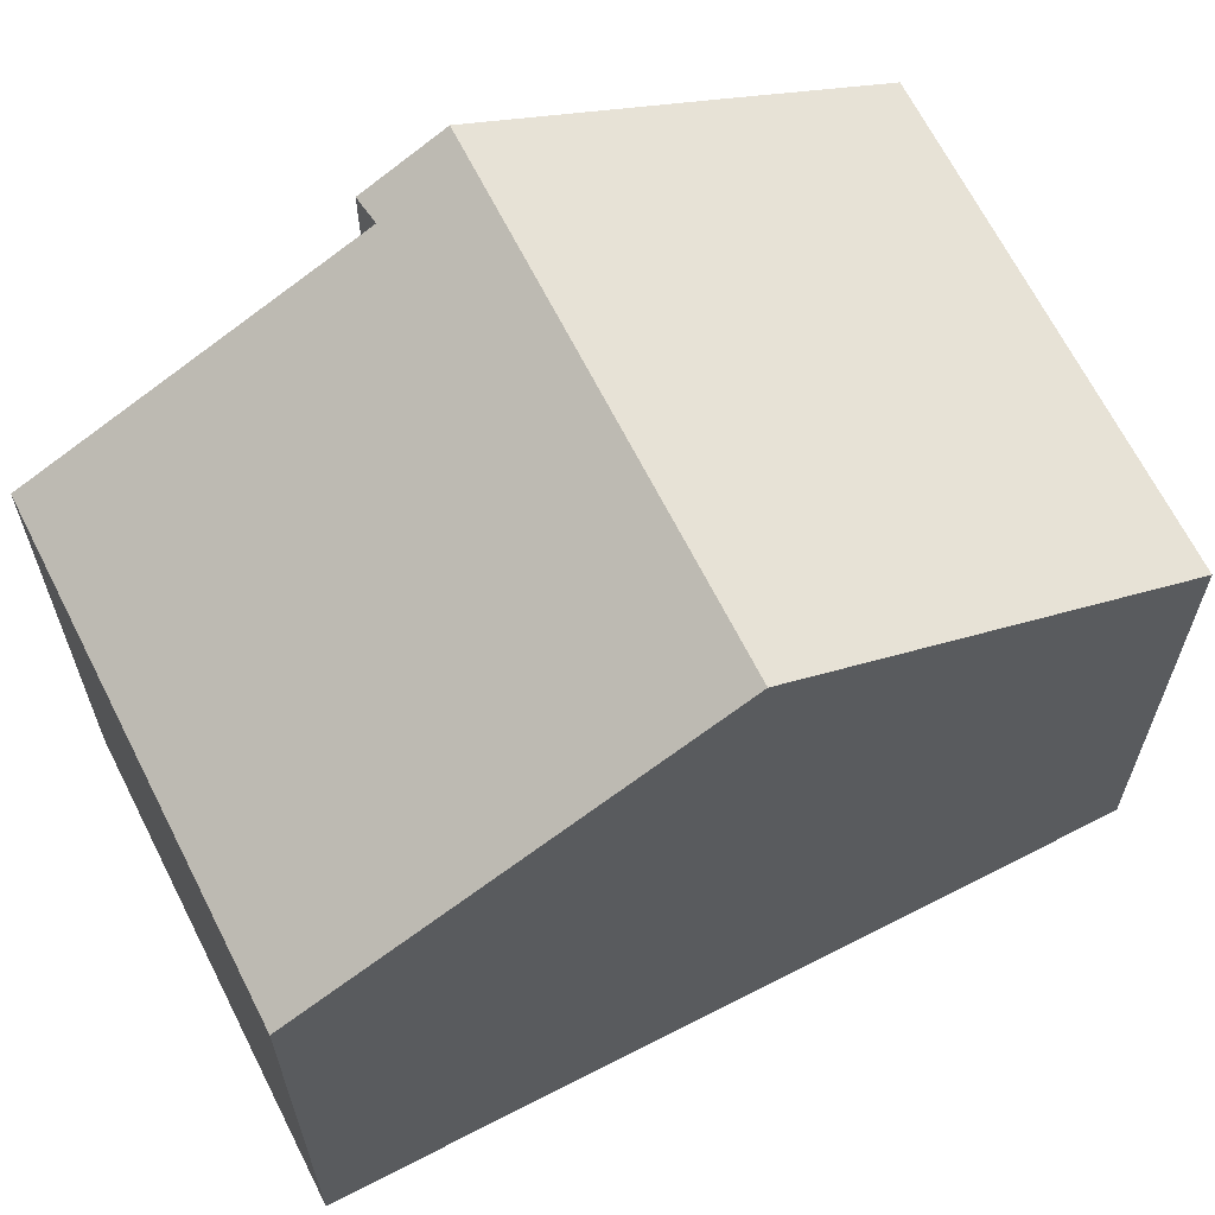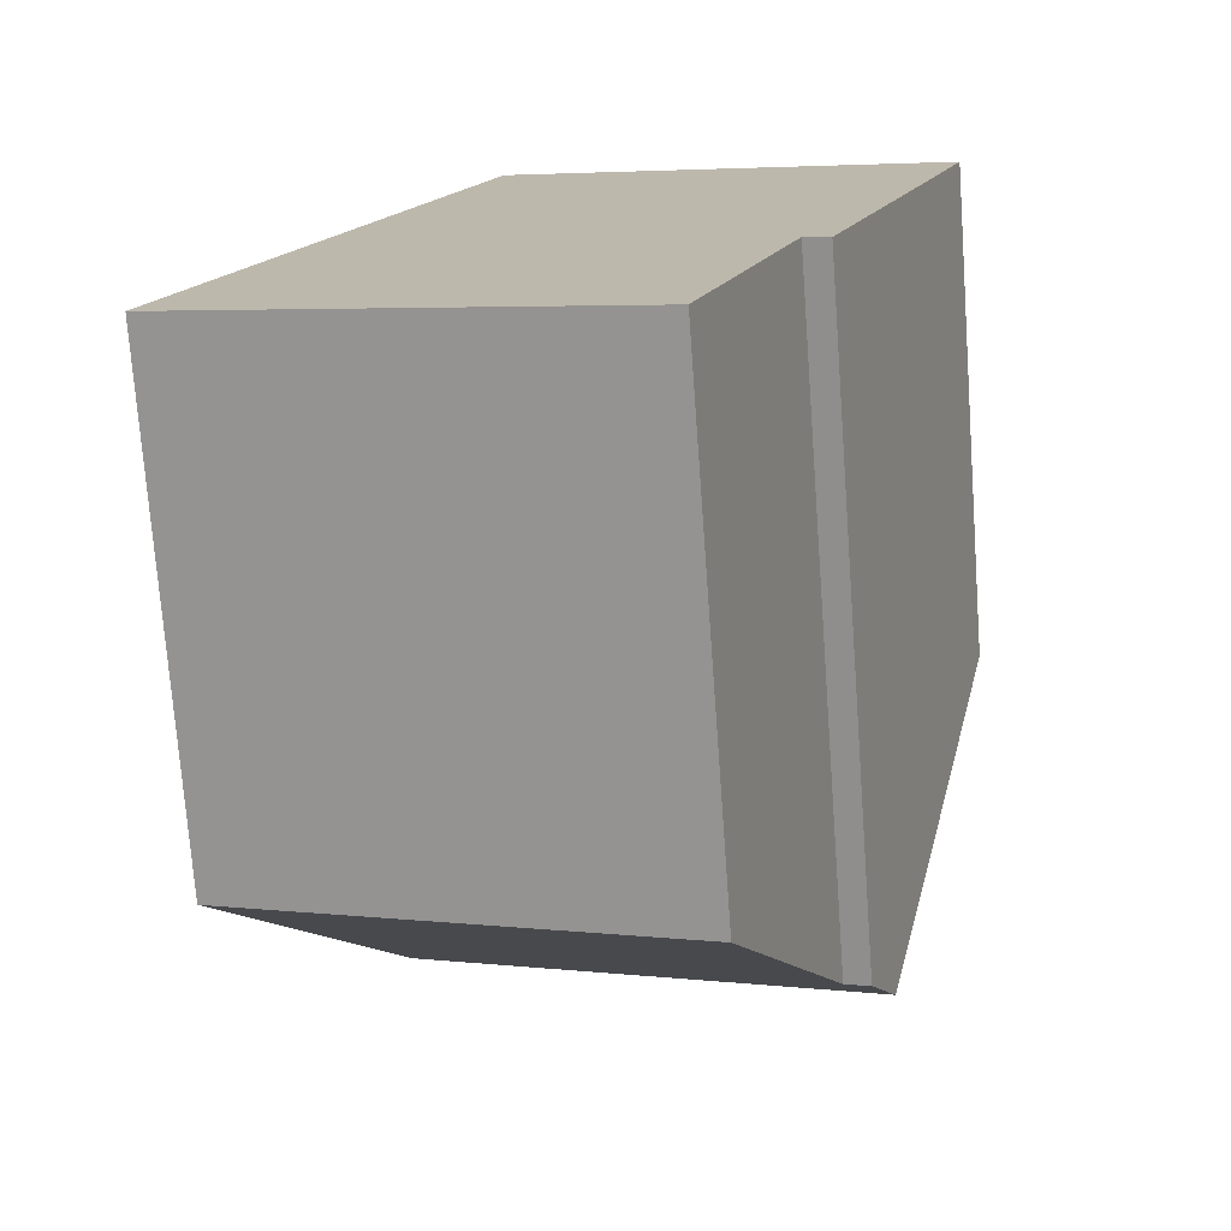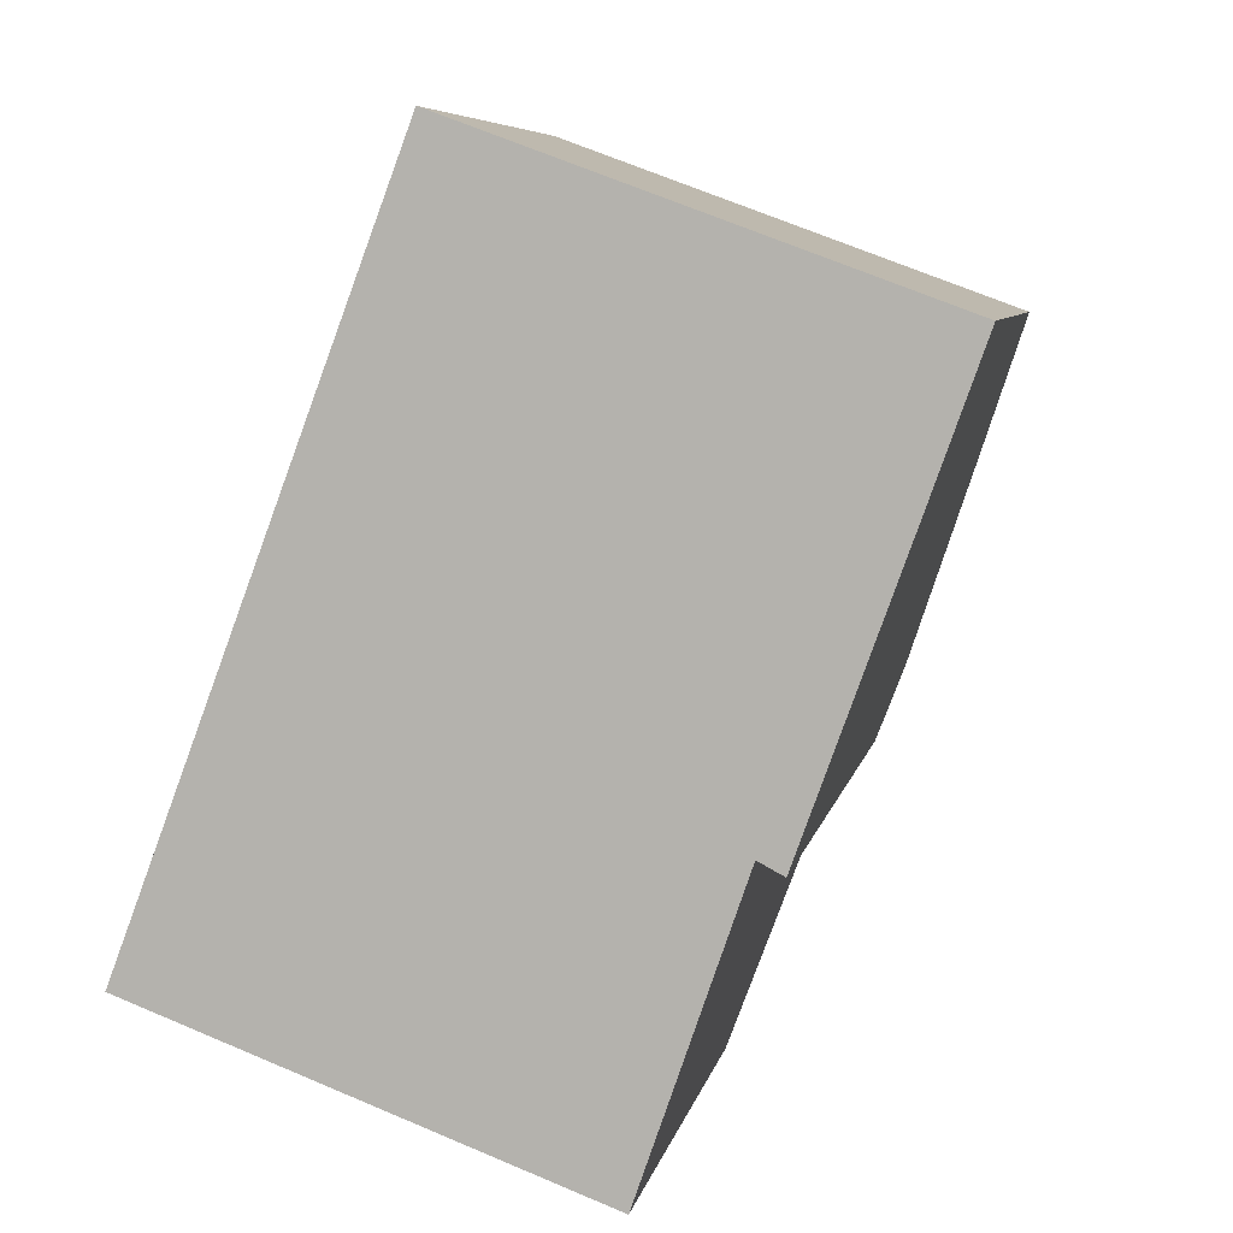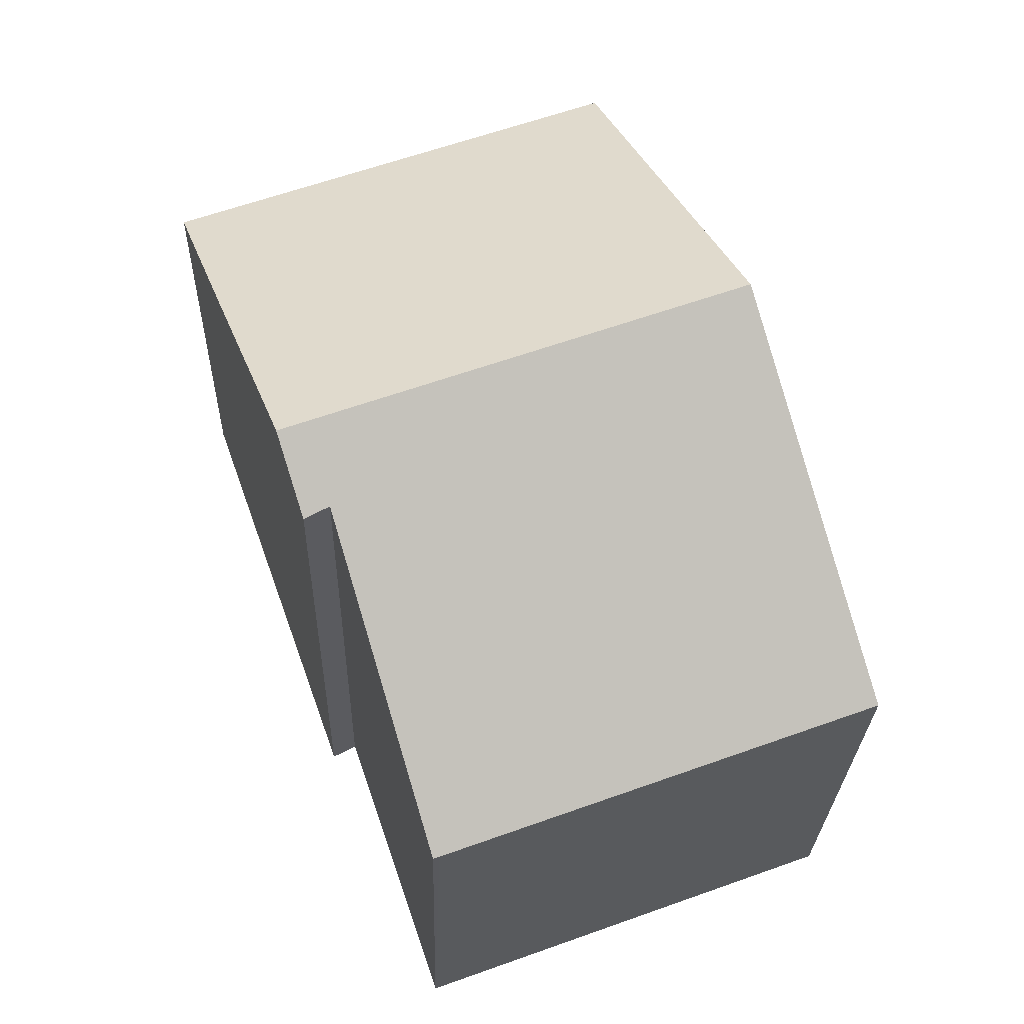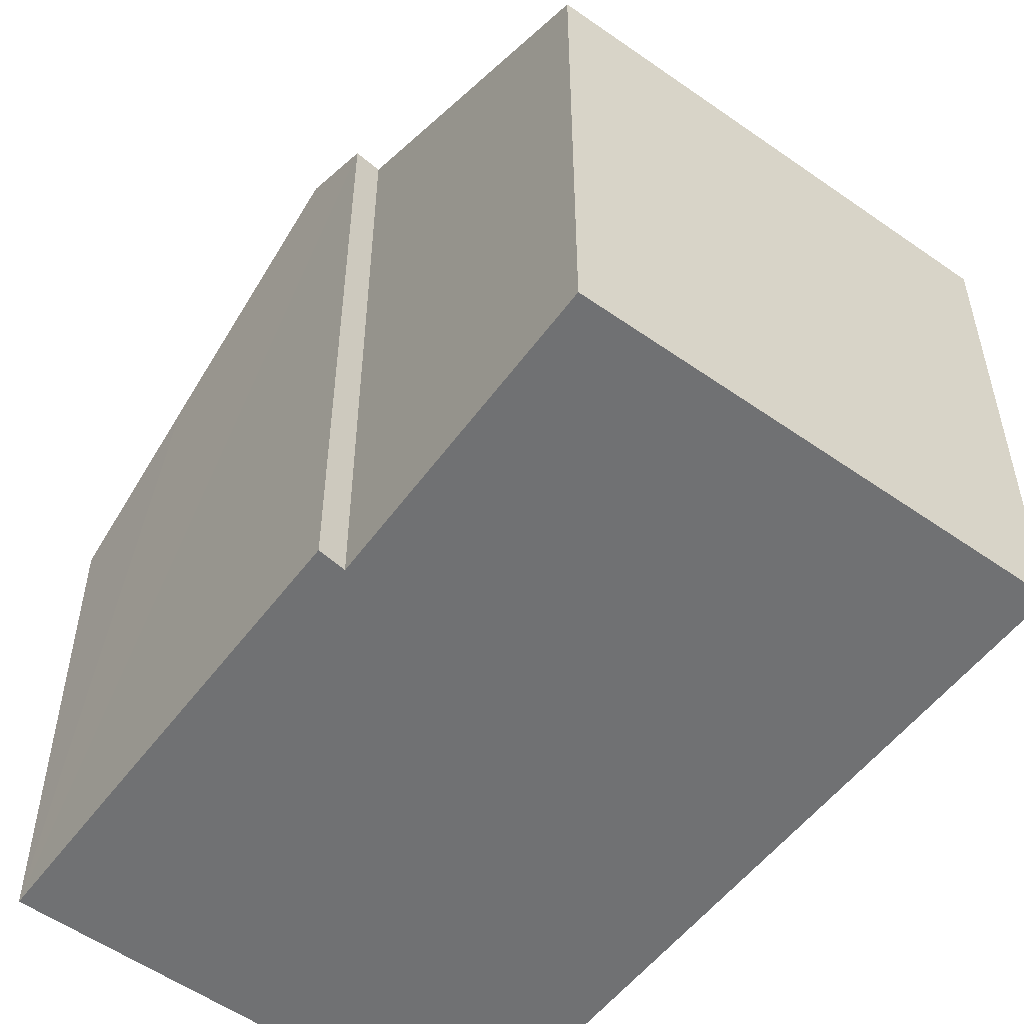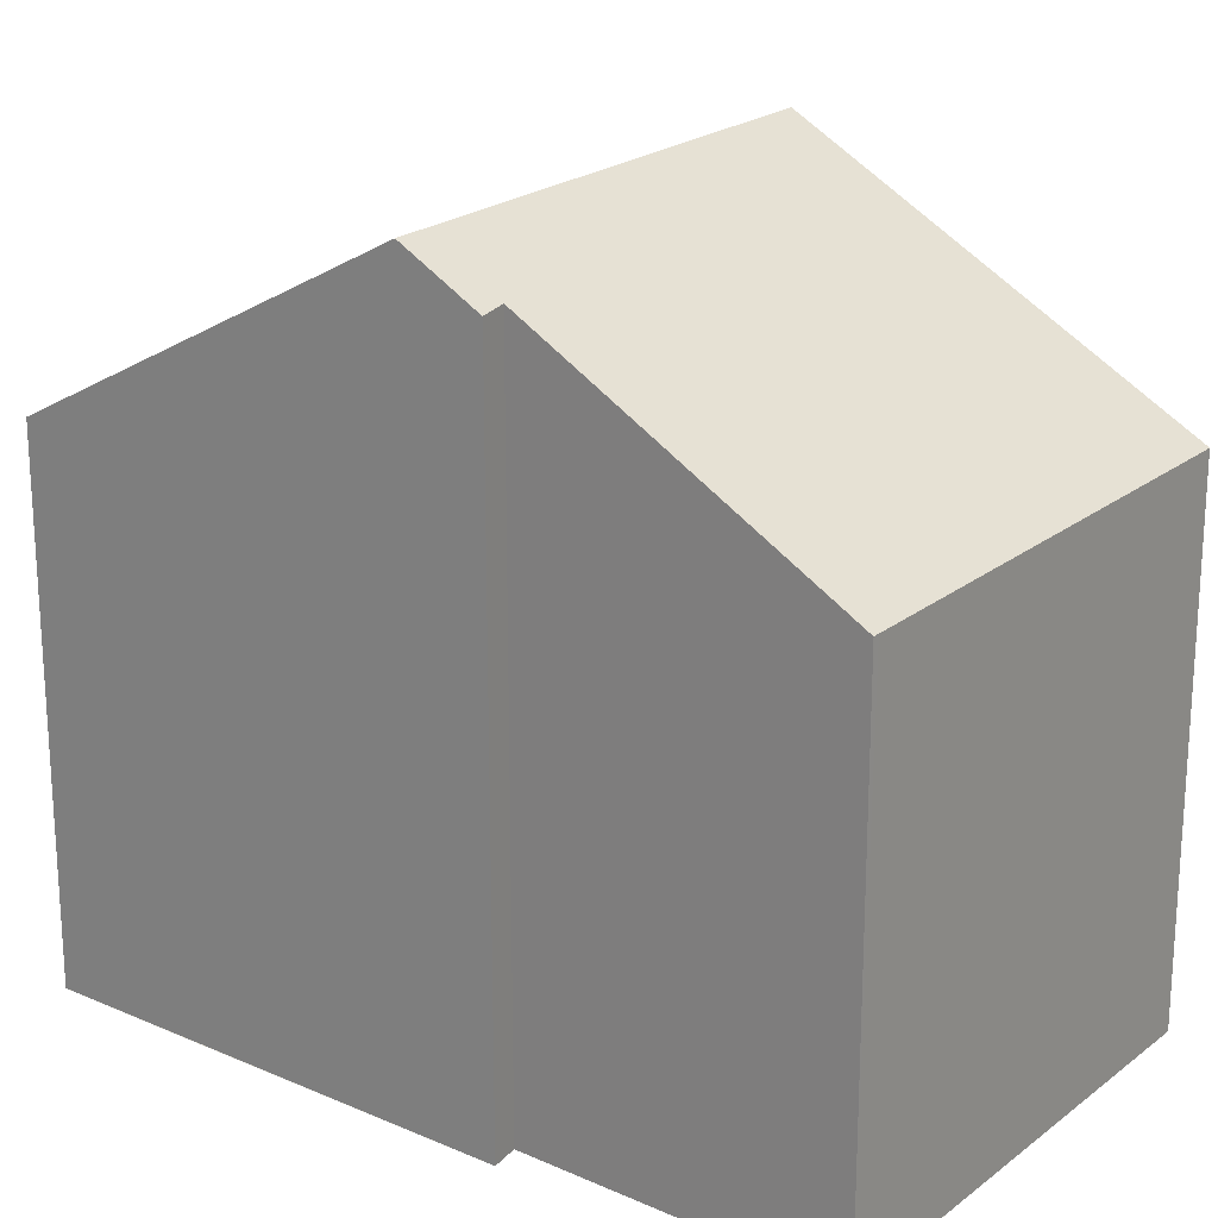
<metadata>
{"format":"obj","ext":"obj","renderer":"f3d","projection":"perspective","resolution":1024,"background":"white","views":[{"elev":66.2,"azim":-96.6,"up":"+Y"},{"elev":-74.3,"azim":4.2,"up":"+Z"},{"elev":6.9,"azim":11.1,"up":"+Z"},{"elev":-25.5,"azim":178.6,"up":"+Z"},{"elev":-55.1,"azim":163.5,"up":"+Y"},{"elev":21.9,"azim":147.1,"up":"+Y"}]}
</metadata>
<code>
v  1.766 9.22 4.672
v  8.722 7.587 5.337
v  7.701 9.22 2.498
v  9.385 6.516 7.201
v  3.531 6.516 9.346
v  5.649 6.516 -2.071
v  7.04 8.702 1.722
v  5.726 6.516 -2.099
v  0 6.516 3.99e-16
v  7.361 8.677 1.554
v  0.153 6.749 0.403
v  7.04 -1.054e-16 1.722
v  7.361 -9.516e-17 1.554
v  5.726 1.285e-16 -2.099
v  9.385 -4.409e-16 7.201
v  8.722 -3.268e-16 5.337
v  7.701 -1.53e-16 2.498
v  0 0 0
v  5.649 1.268e-16 -2.071
v  0.153 -2.468e-17 0.403
v  1.766 -2.861e-16 4.672
v  3.531 -5.723e-16 9.346
g defaultobject
f 1 2 3
f 2 1 4
f 4 1 5
f 6 7 8
f 7 6 9
f 7 3 10
f 3 7 1
f 1 7 11
f 11 7 9
f 10 12 7
f 12 10 13
f 12 8 7
f 8 12 14
f 15 2 4
f 2 15 3
f 3 15 10
f 10 15 13
f 13 15 16
f 13 16 17
f 14 6 8
f 6 14 9
f 9 14 18
f 18 14 19
f 18 11 9
f 11 18 1
f 1 18 5
f 5 18 20
f 5 20 21
f 5 21 22
f 22 4 5
f 4 22 15
f 17 12 13
f 12 17 21
f 21 17 22
f 22 17 16
f 22 16 15
f 19 20 18
f 20 19 14
f 20 14 12
f 20 12 21

</code>
